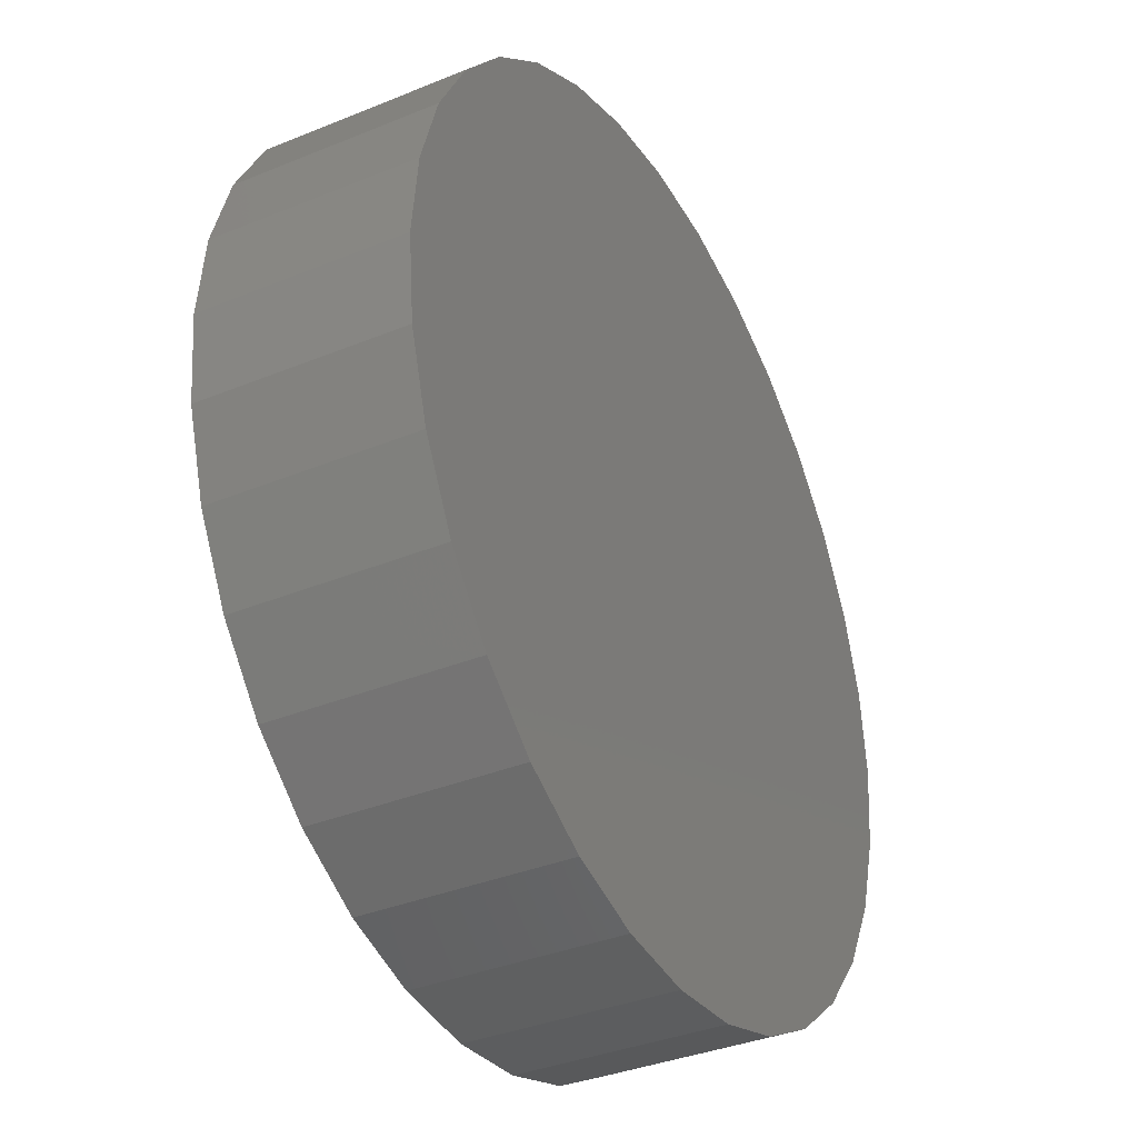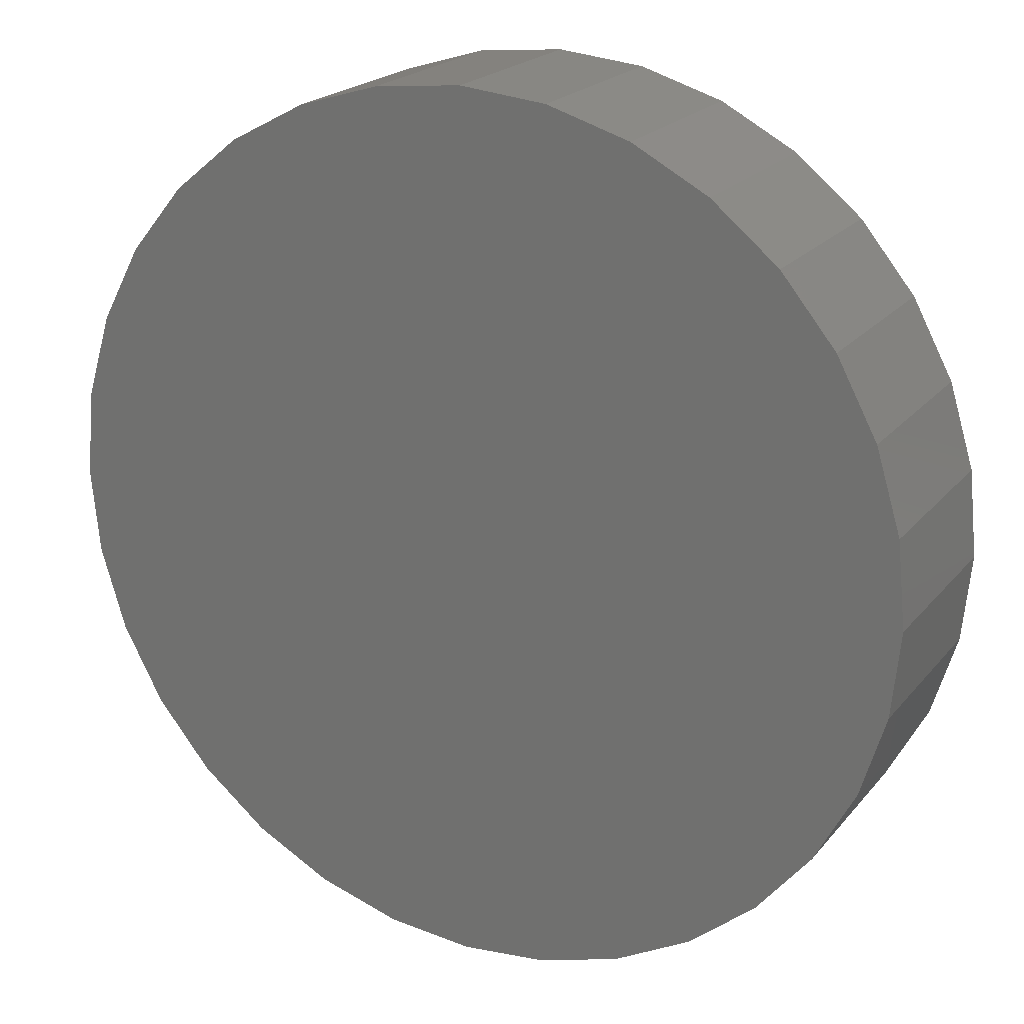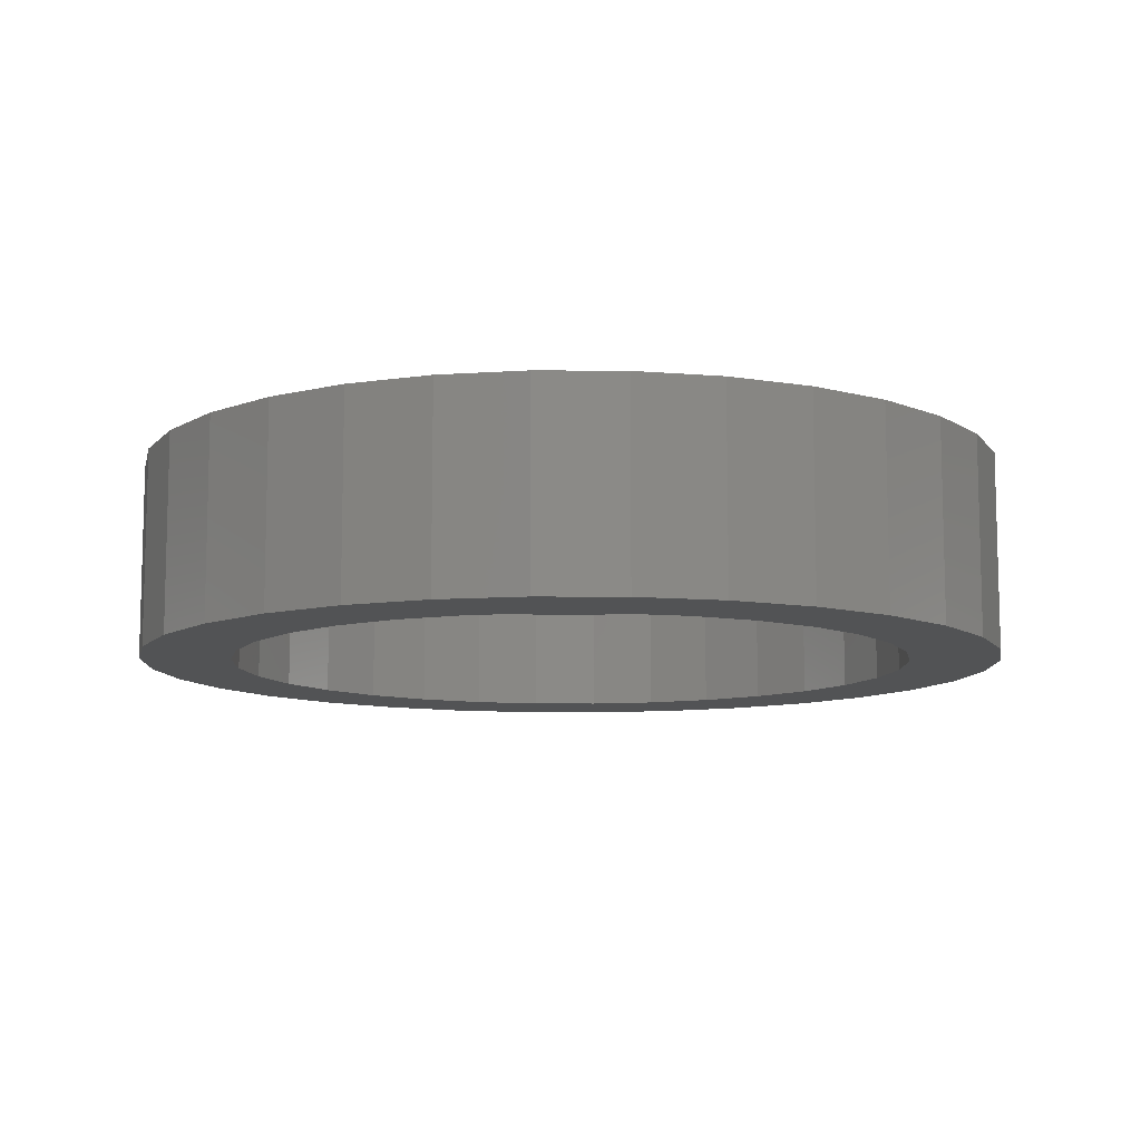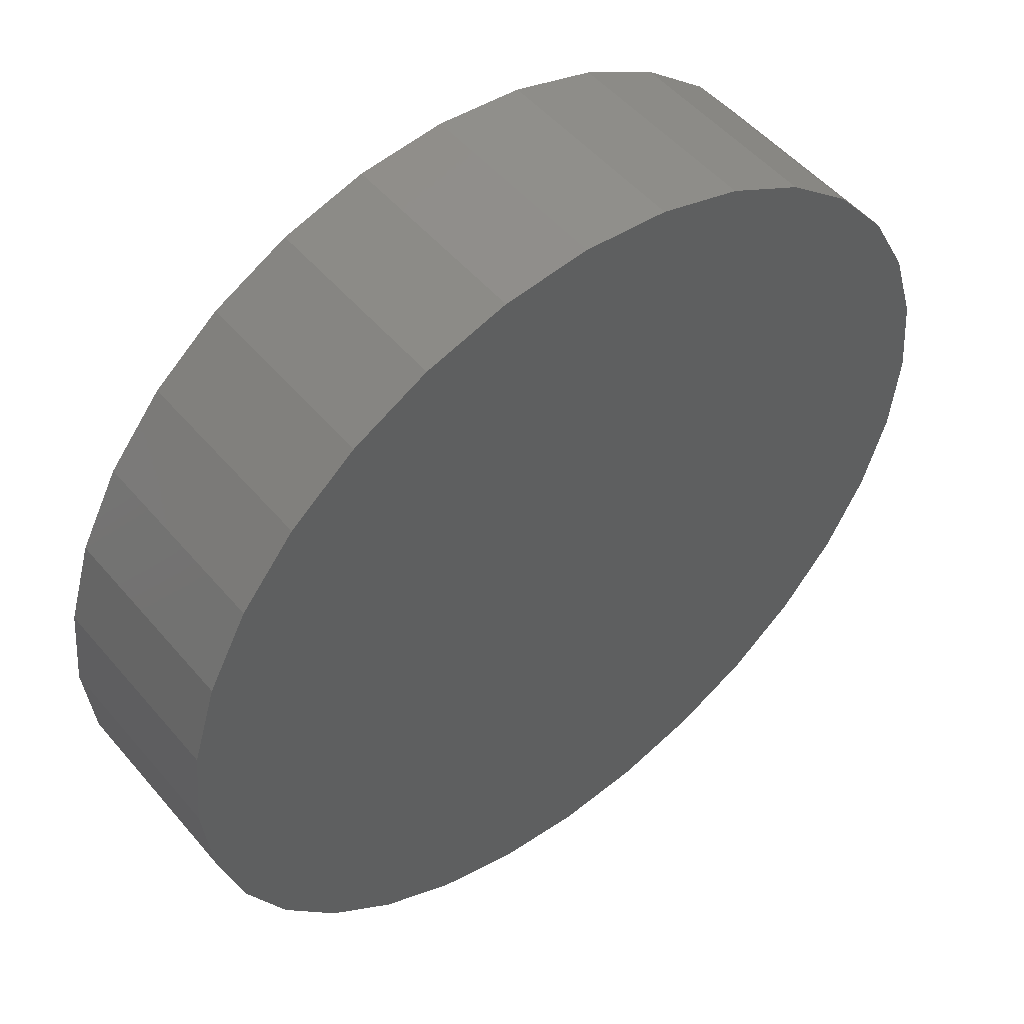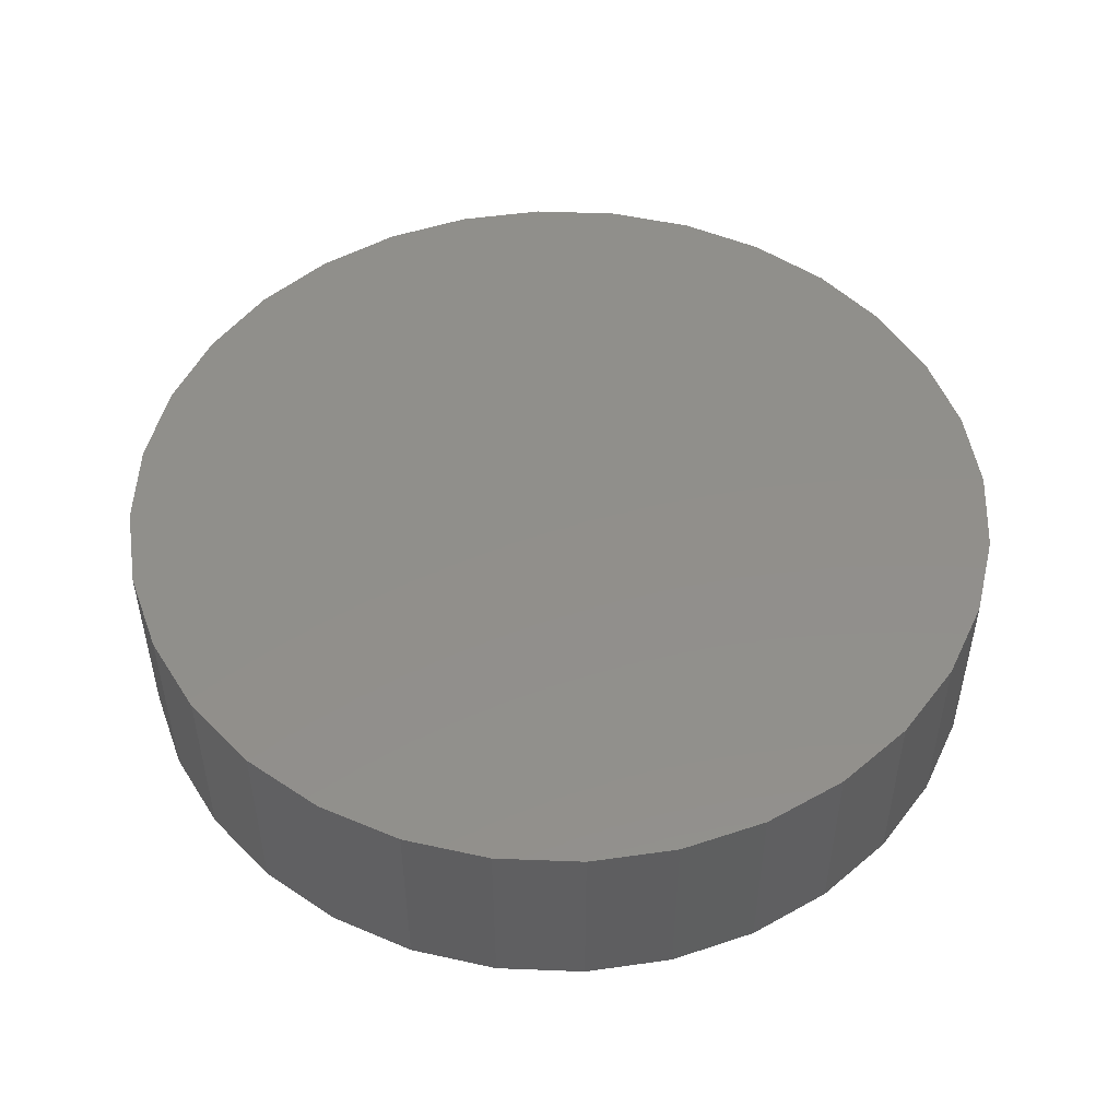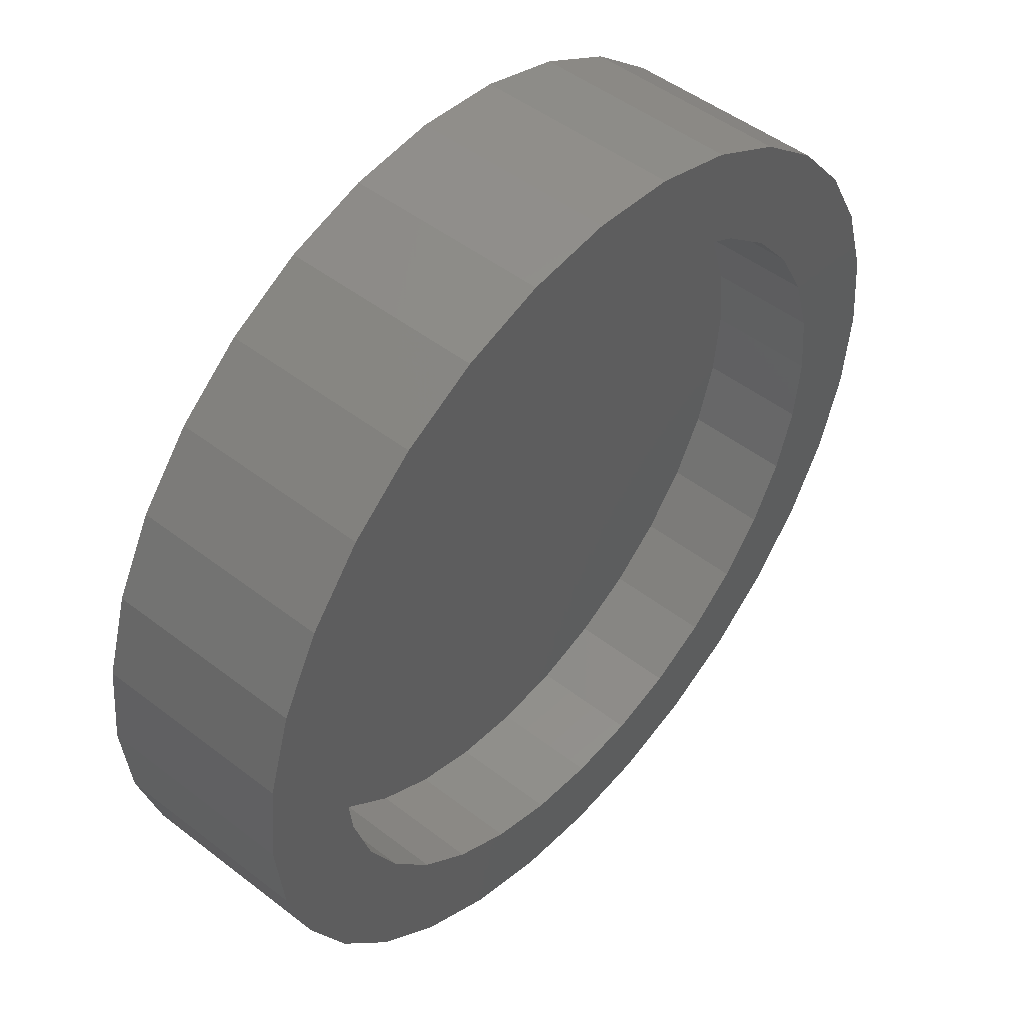
<metadata>
{"format":"stl","ext":"stl","renderer":"f3d","projection":"perspective","resolution":1024,"background":"white","views":[{"elev":-36.1,"azim":-61.8,"up":"+Y"},{"elev":21.0,"azim":27.9,"up":"+Y"},{"elev":-9.9,"azim":-85.5,"up":"+Z"},{"elev":51.0,"azim":-38.8,"up":"+Y"},{"elev":50.2,"azim":-70.7,"up":"+Z"},{"elev":49.2,"azim":130.5,"up":"+Y"}]}
</metadata>
<code>
# stl→obj: 128 verts, 252 faces
v -0.2117 -0.4039 0
v -0.2854 -0.3435 0
v -0.08889 -0.355 0
v -0.01681 -0.3768 0
v 0.05814 -0.3842 0
v -0.1278 -0.4488 0
v 0.05814 0.3842 0
v -0.01681 0.3768 0
v -0.2117 0.4039 0
v -0.1278 0.4488 0
v -0.03663 0.4764 0
v 0.05814 0.4858 0
v 0.1529 0.4764 0
v 0.244 0.4488 0
v 0.328 0.4039 0
v 0.1331 0.3768 0
v 0.1331 -0.3768 0
v 0.328 -0.4039 0
v 0.244 -0.4488 0
v 0.1529 -0.4764 0
v 0.05814 -0.4858 0
v -0.03663 -0.4764 0
v -0.2135 0.2717 0
v -0.3458 0.2699 0
v -0.1553 0.3195 0
v -0.2854 0.3435 0
v -0.08889 0.355 0
v -0.3187 0.07496 0
v -0.4183 0.09477 0
v -0.2968 0.147 0
v -0.3907 0.1859 0
v -0.2613 0.2135 0
v -0.2613 -0.2135 0
v -0.3907 -0.1859 0
v -0.2968 -0.147 0
v -0.4183 -0.09477 0
v -0.3187 -0.07496 0
v -0.4276 5.949e-17 0
v -0.3261 4.705e-17 0
v -0.1553 -0.3195 0
v -0.3458 -0.2699 0
v -0.2135 -0.2717 0
v 0.3298 0.2717 0
v 0.2716 0.3195 0
v 0.462 0.2699 0
v 0.2052 0.355 0
v 0.4016 0.3435 0
v 0.435 0.07496 0
v 0.4131 0.147 0
v 0.5346 0.09477 0
v 0.3776 0.2135 0
v 0.5069 0.1859 0
v 0.3776 -0.2135 0
v 0.4131 -0.147 0
v 0.5069 -0.1859 0
v 0.435 -0.07496 0
v 0.5346 -0.09477 0
v 0.4424 0 0
v 0.5439 0 0
v 0.2052 -0.355 0
v 0.2716 -0.3195 0
v 0.4016 -0.3435 0
v 0.3298 -0.2717 0
v 0.462 -0.2699 0
v 0.1331 -0.3768 0.1172
v 0.2052 -0.355 0.1172
v 0.2716 -0.3195 0.1172
v 0.3298 -0.2717 0.1172
v 0.3776 -0.2135 0.1172
v 0.4131 -0.147 0.1172
v 0.435 -0.07496 0.1172
v 0.4424 0 0.1172
v 0.05814 -0.3842 0.1172
v -0.01681 -0.3768 0.1172
v -0.08889 -0.355 0.1172
v -0.1553 -0.3195 0.1172
v -0.2135 -0.2717 0.1172
v -0.2613 -0.2135 0.1172
v -0.2968 -0.147 0.1172
v -0.3187 -0.07496 0.1172
v -0.3261 4.705e-17 0.1172
v -0.01681 0.3768 0.1172
v -0.08889 0.355 0.1172
v -0.1553 0.3195 0.1172
v -0.2135 0.2717 0.1172
v -0.2613 0.2135 0.1172
v -0.2968 0.147 0.1172
v -0.3187 0.07496 0.1172
v 0.05814 0.3842 0.1172
v 0.1331 0.3768 0.1172
v 0.2052 0.355 0.1172
v 0.2716 0.3195 0.1172
v 0.3298 0.2717 0.1172
v 0.3776 0.2135 0.1172
v 0.4131 0.147 0.1172
v 0.435 0.07496 0.1172
v -0.03663 0.4764 0.2188
v 0.1529 0.4764 0.2188
v 0.05814 0.4858 0.2188
v 0.244 0.4488 0.2188
v -0.1278 0.4488 0.2188
v 0.328 0.4039 0.2188
v -0.2117 0.4039 0.2188
v 0.4016 0.3435 0.2188
v -0.2854 0.3435 0.2188
v 0.462 0.2699 0.2188
v -0.3458 0.2699 0.2188
v 0.5069 0.1859 0.2188
v -0.3907 0.1859 0.2188
v 0.5346 0.09477 0.2188
v -0.4183 0.09477 0.2188
v 0.5439 0 0.2188
v -0.4276 5.949e-17 0.2188
v 0.5346 -0.09477 0.2188
v -0.4183 -0.09477 0.2188
v 0.5069 -0.1859 0.2188
v -0.3907 -0.1859 0.2188
v 0.462 -0.2699 0.2188
v -0.3458 -0.2699 0.2188
v 0.4016 -0.3435 0.2188
v -0.2854 -0.3435 0.2188
v 0.328 -0.4039 0.2188
v -0.2117 -0.4039 0.2188
v 0.244 -0.4488 0.2188
v -0.1278 -0.4488 0.2188
v 0.1529 -0.4764 0.2188
v -0.03663 -0.4764 0.2188
v 0.05814 -0.4858 0.2188
f 1 2 3
f 1 3 4
f 1 4 5
f 1 5 6
f 7 8 9
f 7 9 10
f 7 10 11
f 7 11 12
f 7 12 13
f 7 13 14
f 7 14 15
f 7 15 16
f 5 17 18
f 5 18 19
f 5 19 20
f 5 20 21
f 5 21 22
f 5 22 6
f 23 24 25
f 25 24 26
f 25 26 27
f 27 26 9
f 27 9 8
f 28 29 30
f 30 29 31
f 30 31 32
f 32 31 24
f 32 24 23
f 33 34 35
f 35 34 36
f 35 36 37
f 37 36 38
f 37 38 39
f 39 38 29
f 39 29 28
f 3 2 40
f 40 2 41
f 40 41 42
f 42 41 34
f 42 34 33
f 43 44 45
f 45 44 46
f 45 46 47
f 47 46 16
f 47 16 15
f 48 49 50
f 50 49 51
f 50 51 52
f 52 51 43
f 52 43 45
f 53 54 55
f 55 54 56
f 55 56 57
f 57 56 58
f 57 58 59
f 59 58 48
f 59 48 50
f 60 61 62
f 62 61 63
f 62 63 64
f 64 63 53
f 64 53 55
f 60 62 17
f 17 62 18
f 5 65 17
f 17 65 66
f 17 66 60
f 60 66 67
f 60 67 61
f 61 67 68
f 61 68 63
f 63 68 69
f 63 69 53
f 53 69 70
f 53 70 54
f 54 70 71
f 54 71 56
f 56 71 72
f 56 72 58
f 65 5 73
f 73 5 4
f 73 4 74
f 74 4 3
f 74 3 75
f 75 3 40
f 75 40 76
f 76 40 42
f 76 42 77
f 77 42 33
f 77 33 78
f 78 33 35
f 78 35 79
f 79 35 37
f 79 37 80
f 80 37 39
f 80 39 81
f 7 82 8
f 8 82 83
f 8 83 27
f 27 83 84
f 27 84 25
f 25 84 85
f 25 85 23
f 23 85 86
f 23 86 32
f 32 86 87
f 32 87 30
f 30 87 88
f 30 88 28
f 28 88 81
f 28 81 39
f 82 7 89
f 89 7 16
f 89 16 90
f 90 16 46
f 90 46 91
f 91 46 44
f 91 44 92
f 92 44 43
f 92 43 93
f 93 43 51
f 93 51 94
f 94 51 49
f 94 49 95
f 95 49 48
f 95 48 96
f 96 48 58
f 96 58 72
f 71 96 72
f 81 88 80
f 80 88 87
f 80 87 79
f 79 87 86
f 79 86 78
f 78 86 85
f 78 85 77
f 77 85 84
f 77 84 76
f 76 84 83
f 76 83 75
f 75 83 82
f 75 82 74
f 74 82 89
f 74 89 73
f 73 89 90
f 73 90 65
f 65 90 91
f 65 91 66
f 66 91 92
f 66 92 67
f 67 92 93
f 67 93 68
f 68 93 94
f 68 94 69
f 69 94 95
f 69 95 70
f 70 95 96
f 70 96 71
f 97 98 99
f 98 97 100
f 100 97 101
f 100 101 102
f 102 101 103
f 102 103 104
f 104 103 105
f 104 105 106
f 106 105 107
f 106 107 108
f 108 107 109
f 108 109 110
f 110 109 111
f 110 111 112
f 112 111 113
f 112 113 114
f 114 113 115
f 114 115 116
f 116 115 117
f 116 117 118
f 118 117 119
f 118 119 120
f 120 119 121
f 120 121 122
f 122 121 123
f 122 123 124
f 124 123 125
f 124 125 126
f 126 125 127
f 126 127 128
f 59 112 57
f 57 112 114
f 57 114 55
f 55 114 116
f 55 116 64
f 64 116 118
f 64 118 62
f 62 118 120
f 62 120 18
f 18 120 122
f 18 122 19
f 19 122 124
f 19 124 20
f 20 124 126
f 20 126 21
f 21 126 128
f 21 128 22
f 22 128 127
f 22 127 6
f 6 127 125
f 6 125 1
f 1 125 123
f 1 123 2
f 2 123 121
f 2 121 41
f 41 121 119
f 41 119 34
f 34 119 117
f 34 117 36
f 36 117 115
f 36 115 38
f 38 115 113
f 38 113 29
f 29 113 111
f 29 111 31
f 31 111 109
f 31 109 24
f 24 109 107
f 24 107 26
f 26 107 105
f 26 105 9
f 9 105 103
f 9 103 10
f 10 103 101
f 10 101 11
f 11 101 97
f 11 97 12
f 12 97 99
f 12 99 13
f 13 99 98
f 13 98 14
f 14 98 100
f 14 100 15
f 15 100 102
f 15 102 47
f 47 102 104
f 47 104 45
f 45 104 106
f 45 106 52
f 52 106 108
f 52 108 50
f 50 108 110
f 50 110 59
f 59 110 112

</code>
